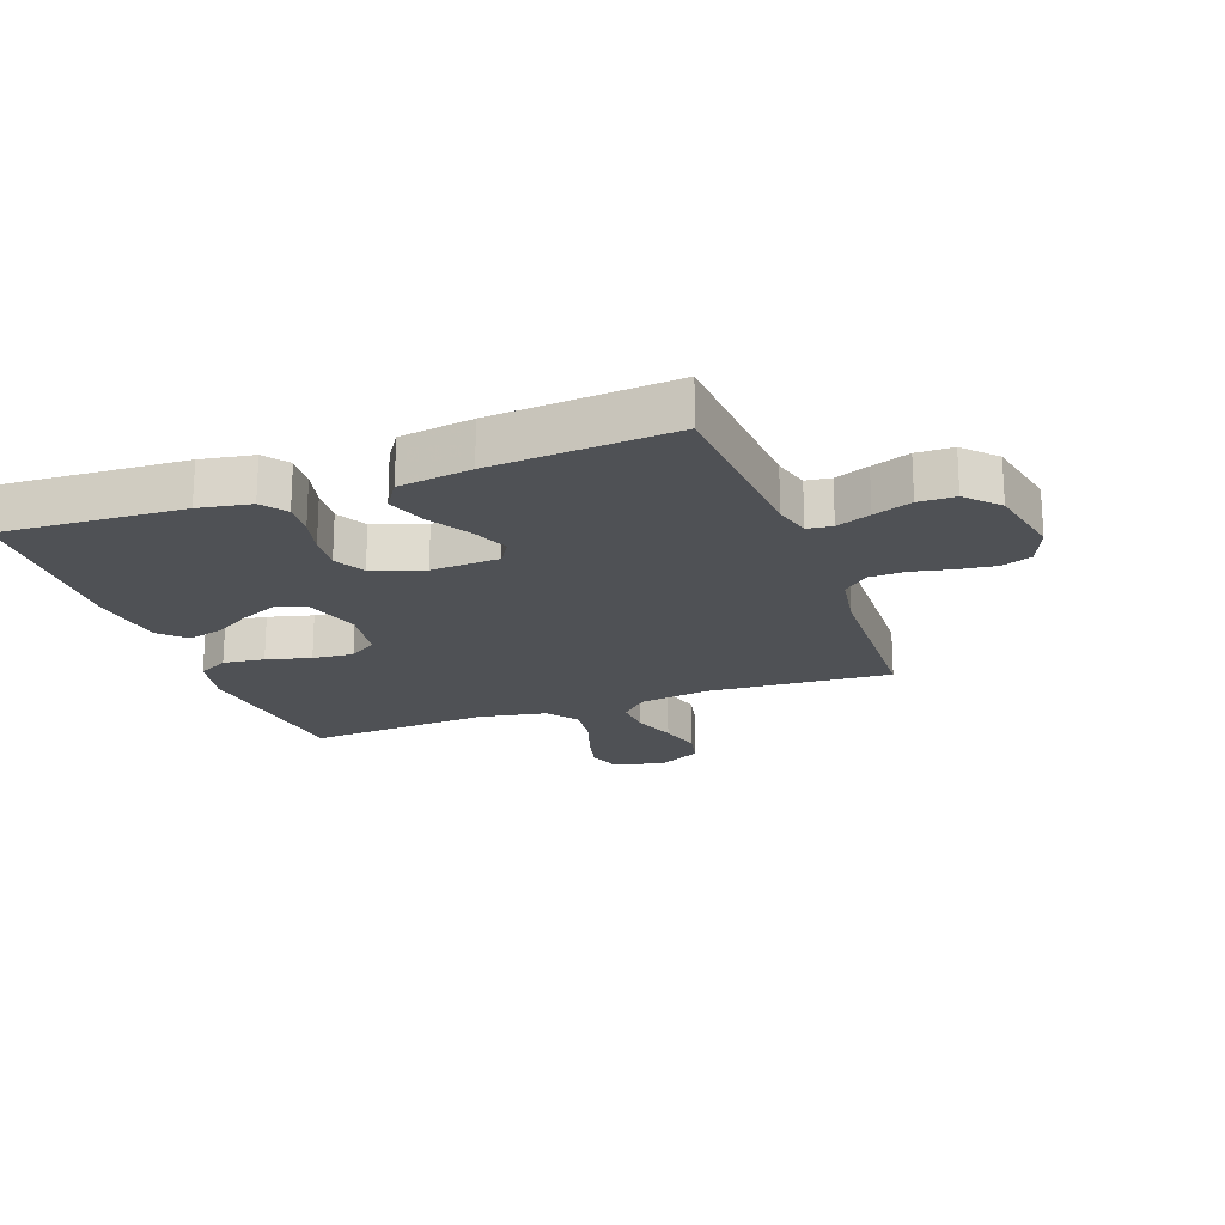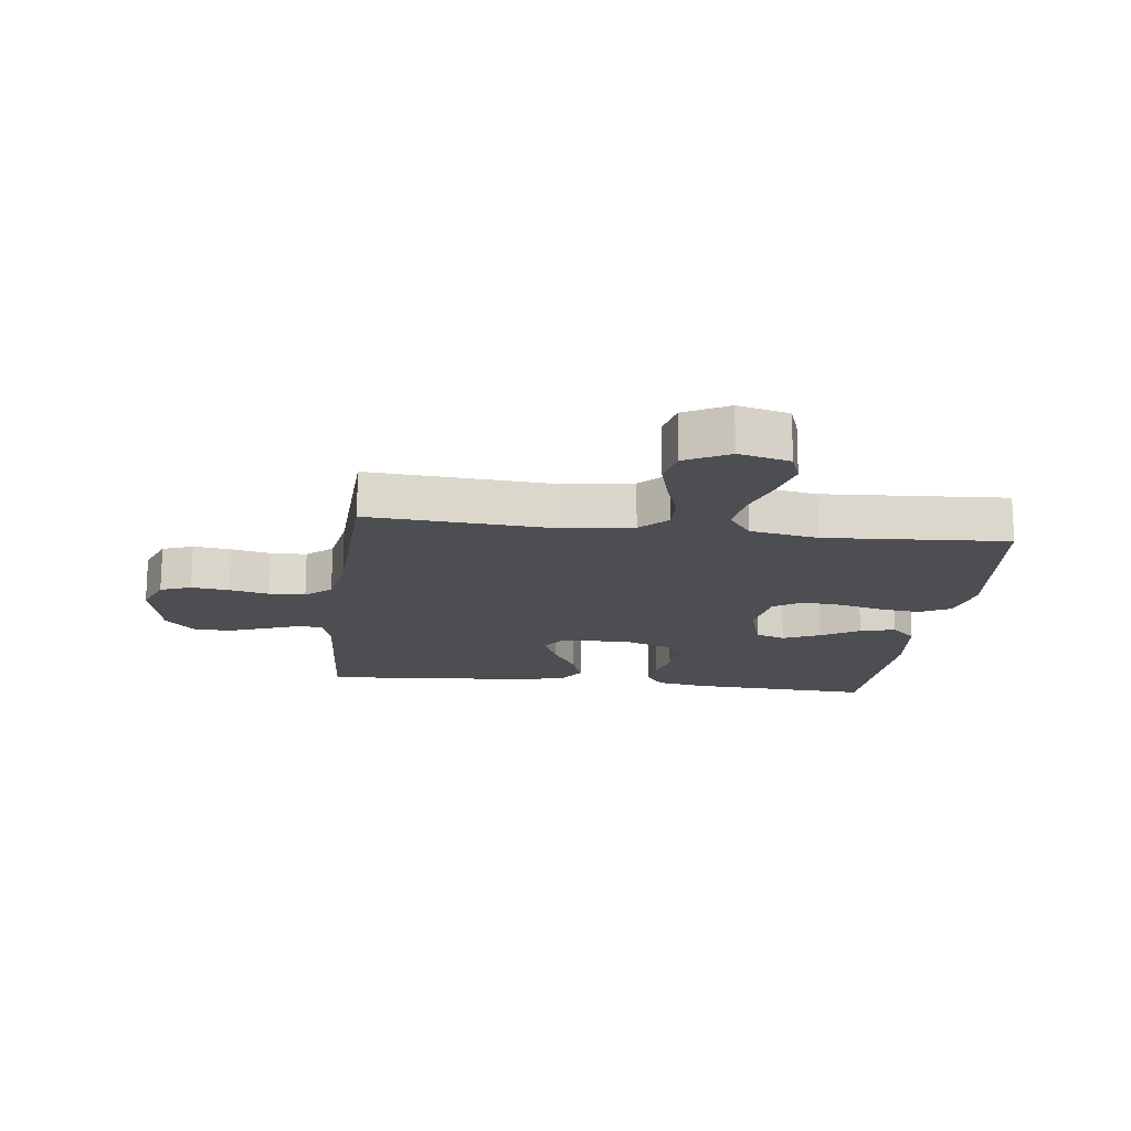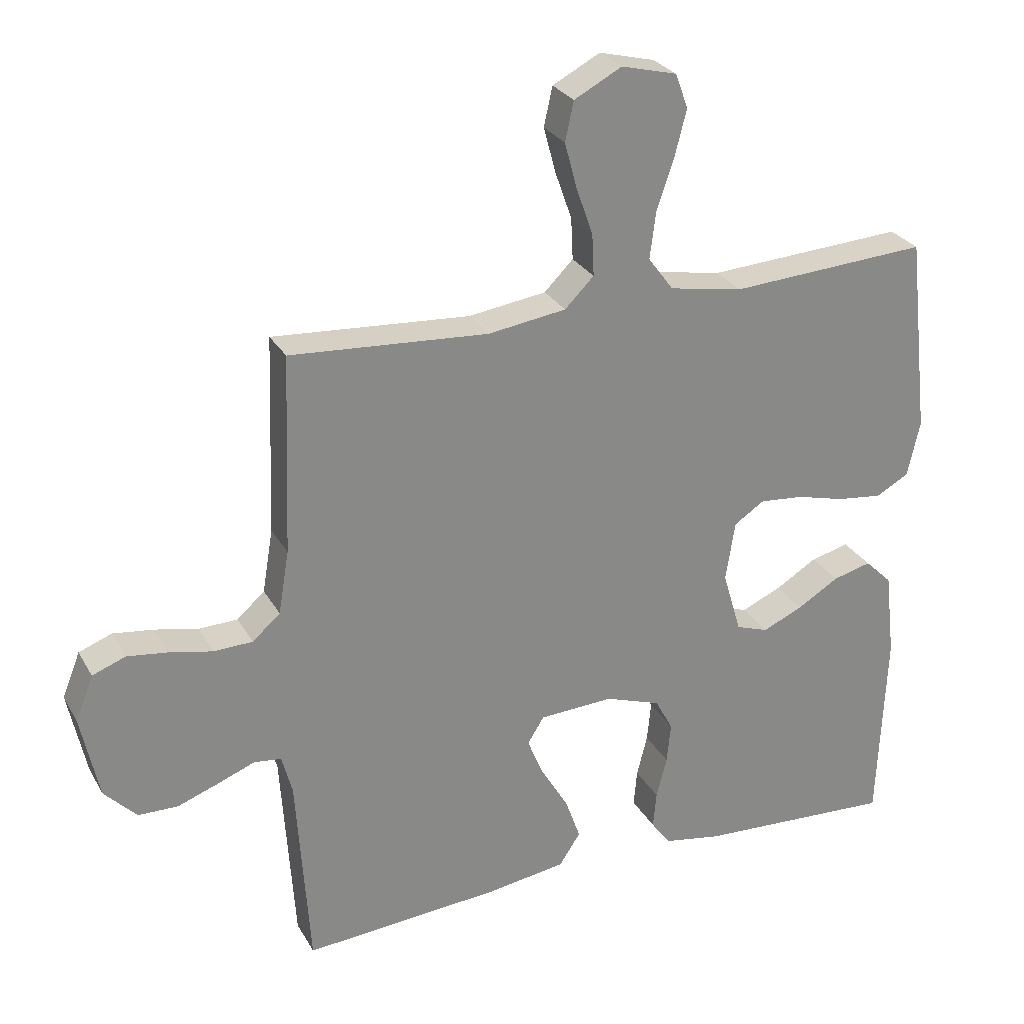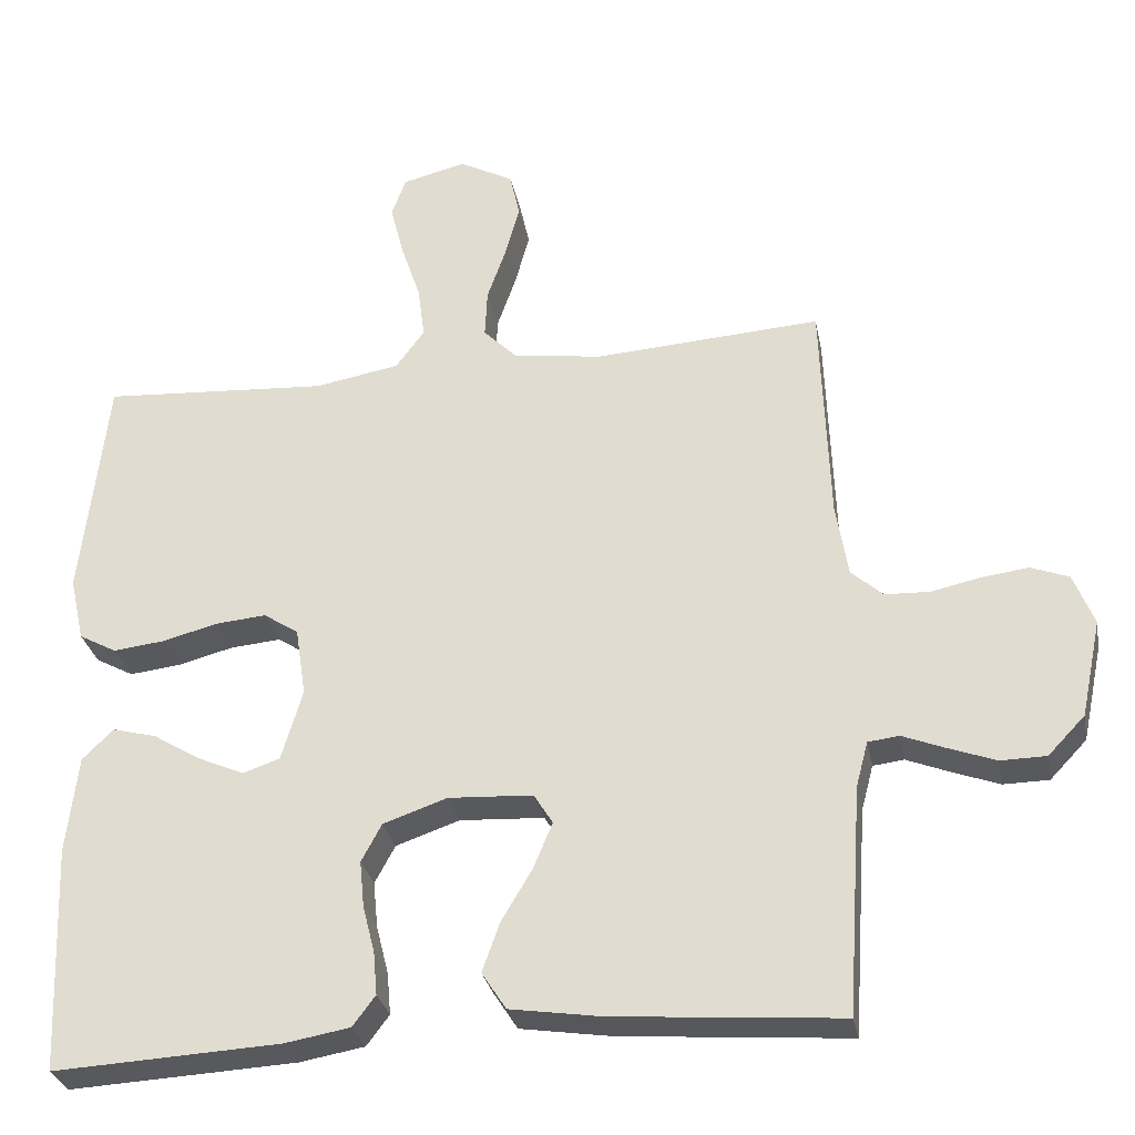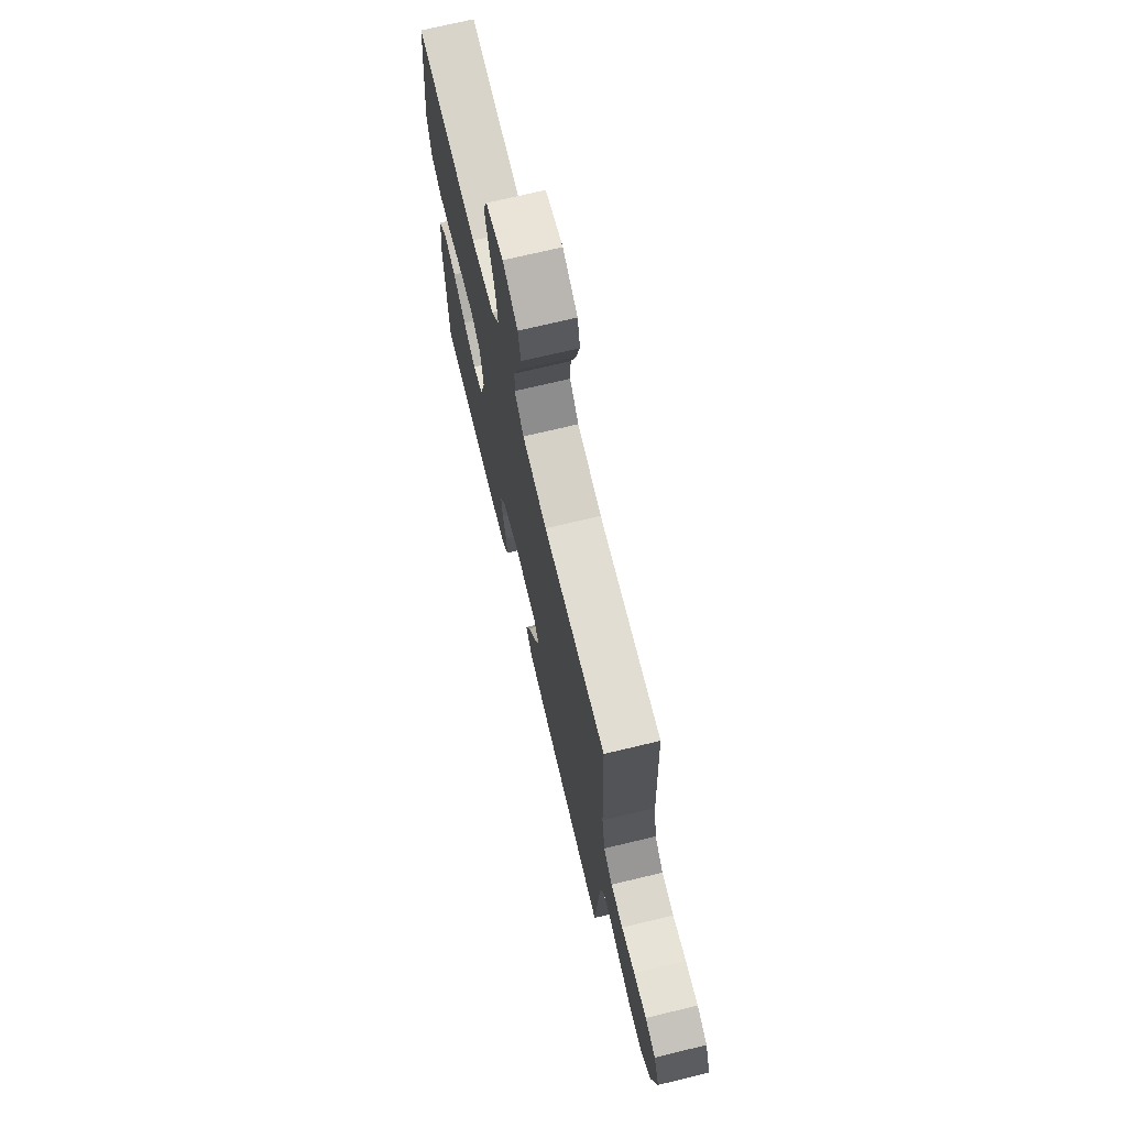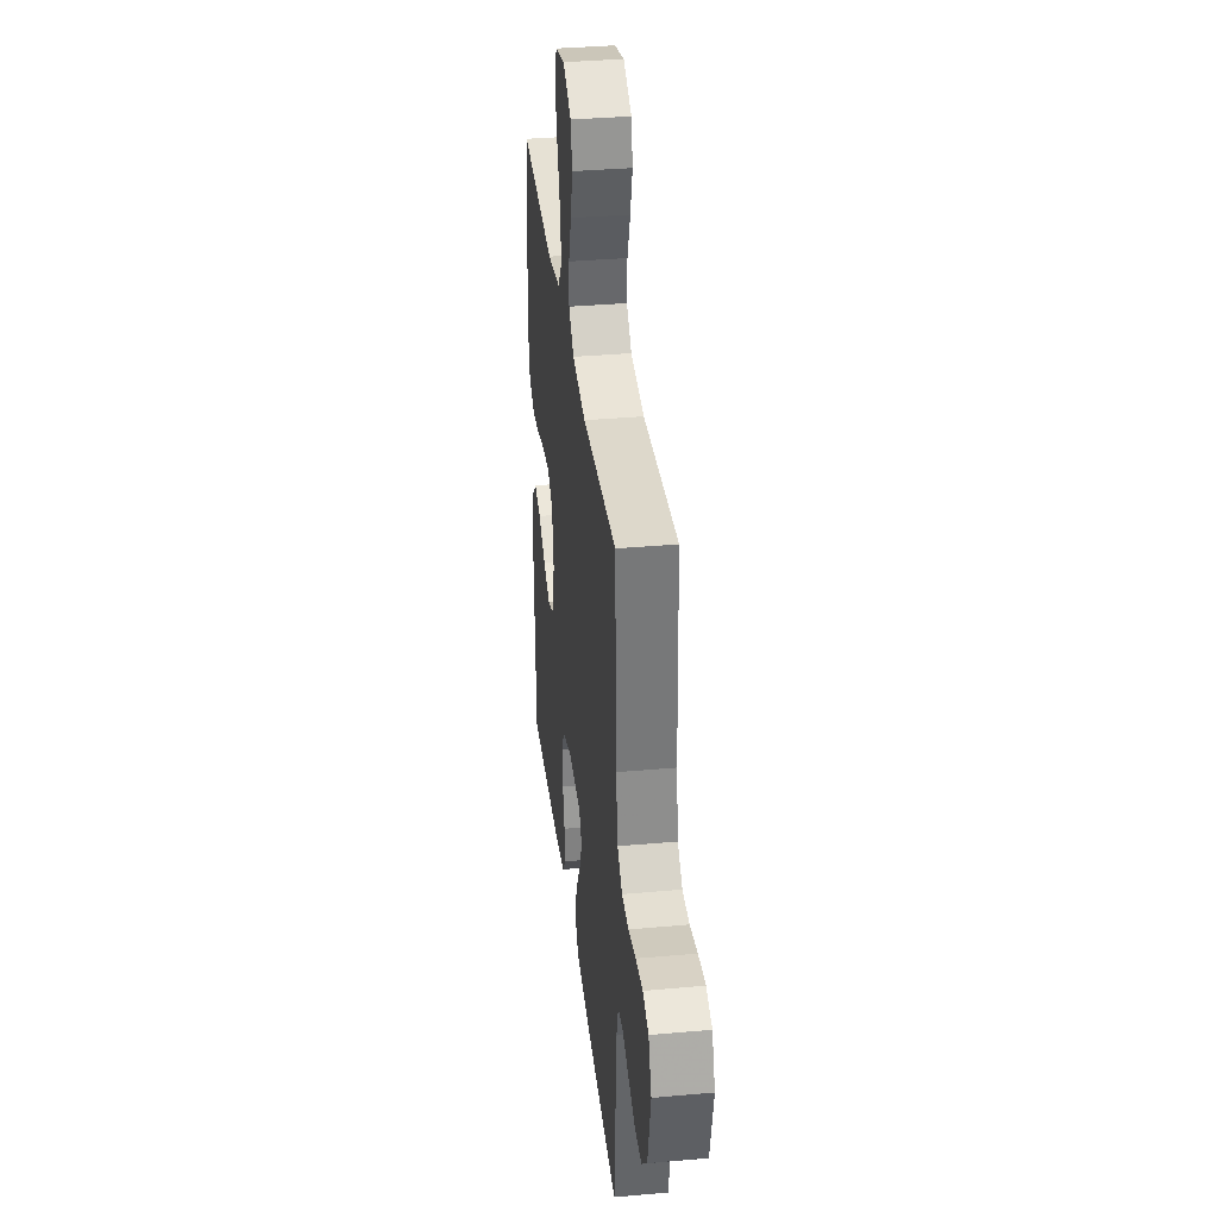
<metadata>
{"format":"obj","ext":"obj","renderer":"f3d","projection":"perspective","resolution":1024,"background":"white","views":[{"elev":-20.0,"azim":-160.0,"up":"+Y"},{"elev":-16.6,"azim":-7.1,"up":"+Y"},{"elev":27.3,"azim":-23.9,"up":"+Z"},{"elev":-29.6,"azim":-169.2,"up":"+Z"},{"elev":71.5,"azim":-103.5,"up":"+Z"},{"elev":35.2,"azim":-96.8,"up":"+Z"}]}
</metadata>
<code>
v 0.5 0.07 0.5
v 0.534 0.07 0.2
v 0.515 0.07 0.115
v 0.465 0.07 0.088
v 0.397 0.07 0.096
v 0.324 0.07 0.115
v 0.257 0.07 0.121
v 0.211 0.07 0.091
v 0.197 0.07 0
v 0.225 0.07 -0.094
v 0.274 0.07 -0.111
v 0.335 0.07 -0.084
v 0.398 0.07 -0.046
v 0.456 0.07 -0.031
v 0.497 0.07 -0.071
v 0.512 0.07 -0.2
v 0.5 0.07 -0.5
v 0.2 0.07 -0.484
v 0.114 0.07 -0.469
v 0.084 0.07 -0.429
v 0.089 0.07 -0.373
v 0.105 0.07 -0.31
v 0.111 0.07 -0.249
v 0.084 0.07 -0.199
v 0 0.07 -0.17
v -0.112 0.07 -0.176
v -0.137 0.07 -0.216
v -0.112 0.07 -0.276
v -0.071 0.07 -0.345
v -0.048 0.07 -0.41
v -0.08 0.07 -0.459
v -0.2 0.07 -0.477
v -0.5 0.07 -0.5
v -0.52 0.07 -0.2
v -0.536 0.07 -0.14
v -0.577 0.07 -0.135
v -0.633 0.07 -0.157
v -0.696 0.07 -0.18
v -0.756 0.07 -0.179
v -0.805 0.07 -0.128
v -0.832 0.07 0
v -0.805 0.07 0.068
v -0.755 0.07 0.087
v -0.693 0.07 0.079
v -0.628 0.07 0.065
v -0.569 0.07 0.067
v -0.527 0.07 0.104
v -0.511 0.07 0.2
v -0.5 0.07 0.5
v -0.2 0.07 0.48
v -0.082 0.07 0.497
v -0.038 0.07 0.541
v -0.041 0.07 0.604
v -0.066 0.07 0.675
v -0.085 0.07 0.745
v -0.072 0.07 0.804
v 0 0.07 0.842
v 0.084 0.07 0.821
v 0.103 0.07 0.769
v 0.085 0.07 0.699
v 0.059 0.07 0.622
v 0.05 0.07 0.552
v 0.088 0.07 0.501
v 0.2 0.07 0.481
v 0.5 0 0.5
v 0.534 0 0.2
v 0.515 0 0.115
v 0.465 0 0.088
v 0.397 0 0.096
v 0.324 0 0.115
v 0.257 0 0.121
v 0.211 0 0.091
v 0.197 0 0
v 0.225 0 -0.094
v 0.274 0 -0.111
v 0.335 0 -0.084
v 0.398 0 -0.046
v 0.456 0 -0.031
v 0.497 0 -0.071
v 0.512 0 -0.2
v 0.5 0 -0.5
v 0.2 0 -0.484
v 0.114 0 -0.469
v 0.084 0 -0.429
v 0.089 0 -0.373
v 0.105 0 -0.31
v 0.111 0 -0.249
v 0.084 0 -0.199
v 0 0 -0.17
v -0.112 0 -0.176
v -0.137 0 -0.216
v -0.112 0 -0.276
v -0.071 0 -0.345
v -0.048 0 -0.41
v -0.08 0 -0.459
v -0.2 0 -0.477
v -0.5 0 -0.5
v -0.52 0 -0.2
v -0.536 0 -0.14
v -0.577 0 -0.135
v -0.633 0 -0.157
v -0.696 0 -0.18
v -0.756 0 -0.179
v -0.805 0 -0.128
v -0.832 0 0
v -0.805 0 0.068
v -0.755 0 0.087
v -0.693 0 0.079
v -0.628 0 0.065
v -0.569 0 0.067
v -0.527 0 0.104
v -0.511 0 0.2
v -0.5 0 0.5
v -0.2 0 0.48
v -0.082 0 0.497
v -0.038 0 0.541
v -0.041 0 0.604
v -0.066 0 0.675
v -0.085 0 0.745
v -0.072 0 0.804
v 0 0 0.842
v 0.084 0 0.821
v 0.103 0 0.769
v 0.085 0 0.699
v 0.059 0 0.622
v 0.05 0 0.552
v 0.088 0 0.501
v 0.2 0 0.481
f 58 59 60 61
f 58 61 62
f 57 58 62
f 56 57 62
f 53 54 55 56
f 53 56 62
f 52 53 62 63
f 48 49 50
f 47 48 50 51
f 42 43 44 45
f 40 41 42 45
f 40 45 46
f 39 40 46
f 36 37 38 39
f 36 39 46 47
f 31 32 33 34
f 31 34 35
f 28 29 30 31
f 27 28 31 35
f 26 27 35
f 25 26 35 36
f 19 20 21 22
f 19 22 23
f 18 19 23
f 17 18 23
f 16 17 23 24
f 12 13 14 15
f 11 12 15 16
f 10 11 16 24
f 3 4 5 6
f 3 6 7
f 64 1 2 3
f 63 64 3 7
f 51 52 63 7
f 25 36 47 51
f 9 10 24 25
f 8 9 25 51
f 7 8 51
f 125 124 123 122
f 126 125 122
f 126 122 121
f 126 121 120
f 120 119 118 117
f 126 120 117
f 127 126 117 116
f 114 113 112
f 115 114 112 111
f 109 108 107 106
f 109 106 105 104
f 110 109 104
f 110 104 103
f 103 102 101 100
f 111 110 103 100
f 98 97 96 95
f 99 98 95
f 95 94 93 92
f 99 95 92 91
f 99 91 90
f 100 99 90 89
f 86 85 84 83
f 87 86 83
f 87 83 82
f 87 82 81
f 88 87 81 80
f 79 78 77 76
f 80 79 76 75
f 88 80 75 74
f 70 69 68 67
f 71 70 67
f 67 66 65 128
f 71 67 128 127
f 71 127 116 115
f 115 111 100 89
f 89 88 74 73
f 115 89 73 72
f 115 72 71
f 1 65 66 2
f 2 66 67 3
f 3 67 68 4
f 4 68 69 5
f 5 69 70 6
f 6 70 71 7
f 7 71 72 8
f 8 72 73 9
f 9 73 74 10
f 10 74 75 11
f 11 75 76 12
f 12 76 77 13
f 13 77 78 14
f 14 78 79 15
f 15 79 80 16
f 16 80 81 17
f 17 81 82 18
f 18 82 83 19
f 19 83 84 20
f 20 84 85 21
f 21 85 86 22
f 22 86 87 23
f 23 87 88 24
f 24 88 89 25
f 25 89 90 26
f 26 90 91 27
f 27 91 92 28
f 28 92 93 29
f 29 93 94 30
f 30 94 95 31
f 31 95 96 32
f 32 96 97 33
f 33 97 98 34
f 34 98 99 35
f 35 99 100 36
f 36 100 101 37
f 37 101 102 38
f 38 102 103 39
f 39 103 104 40
f 40 104 105 41
f 41 105 106 42
f 42 106 107 43
f 43 107 108 44
f 44 108 109 45
f 45 109 110 46
f 46 110 111 47
f 47 111 112 48
f 48 112 113 49
f 49 113 114 50
f 50 114 115 51
f 51 115 116 52
f 52 116 117 53
f 53 117 118 54
f 54 118 119 55
f 55 119 120 56
f 56 120 121 57
f 57 121 122 58
f 58 122 123 59
f 59 123 124 60
f 60 124 125 61
f 61 125 126 62
f 62 126 127 63
f 63 127 128 64
f 64 128 65 1

</code>
